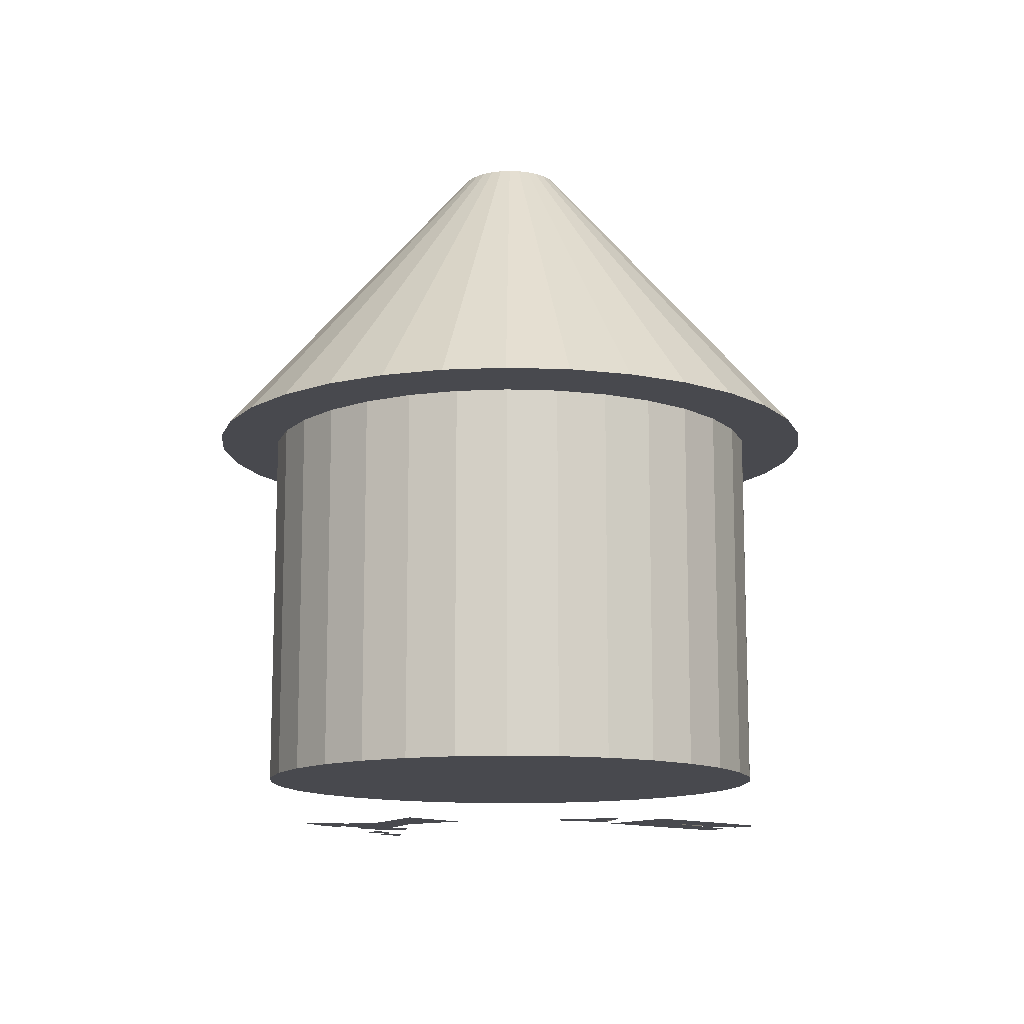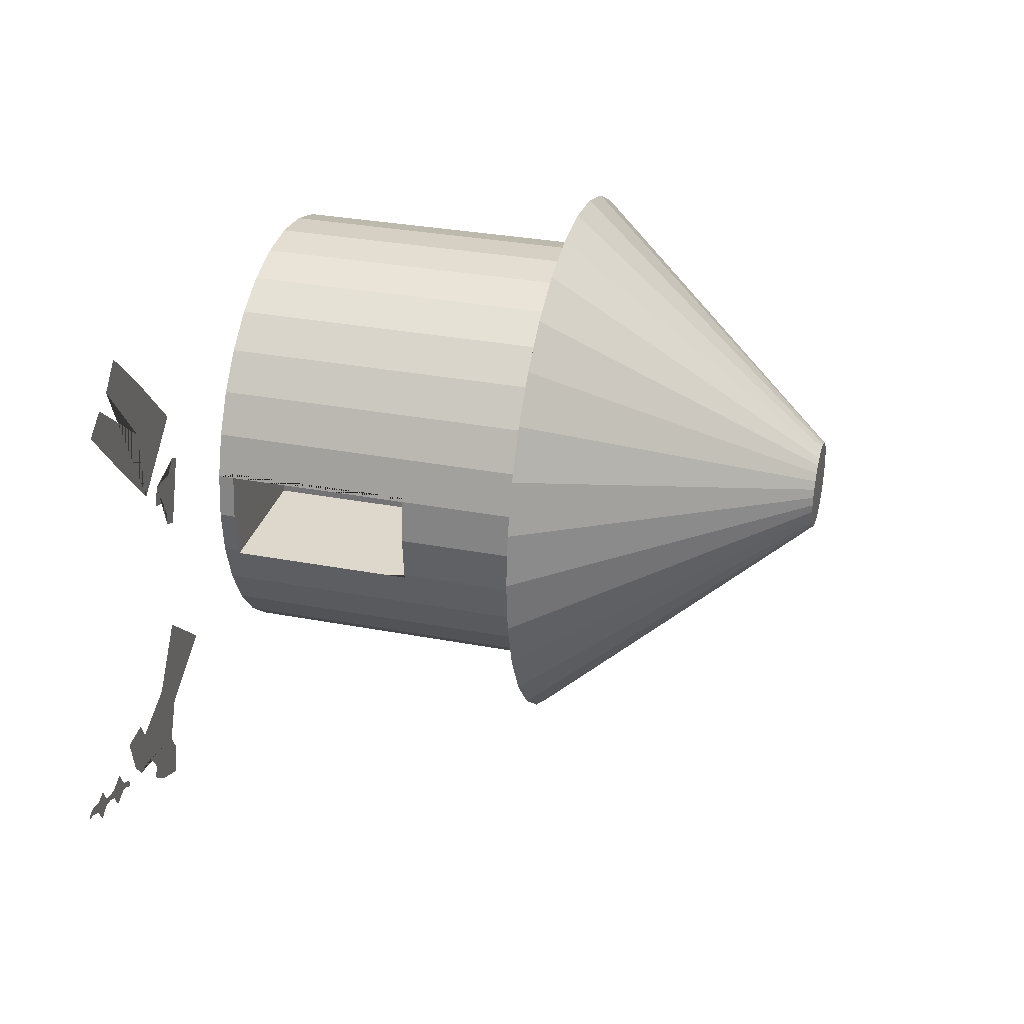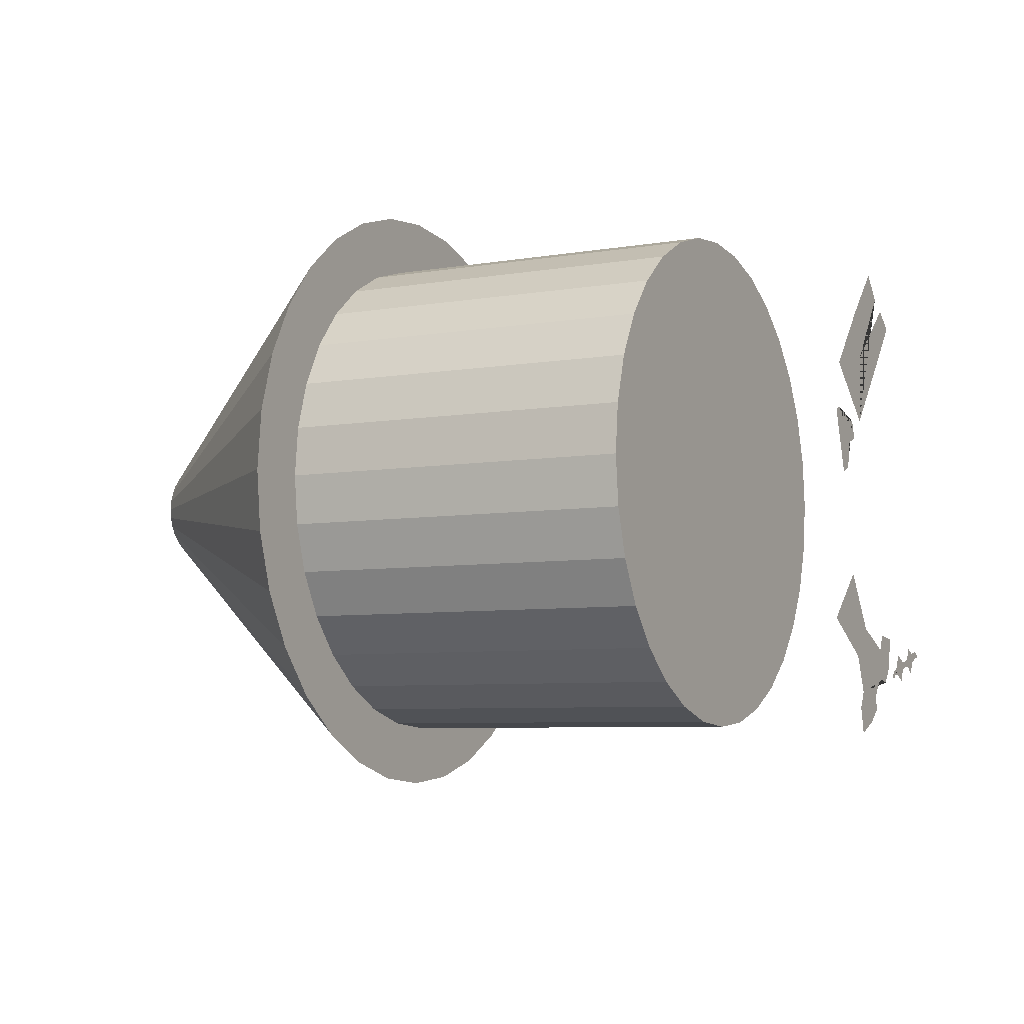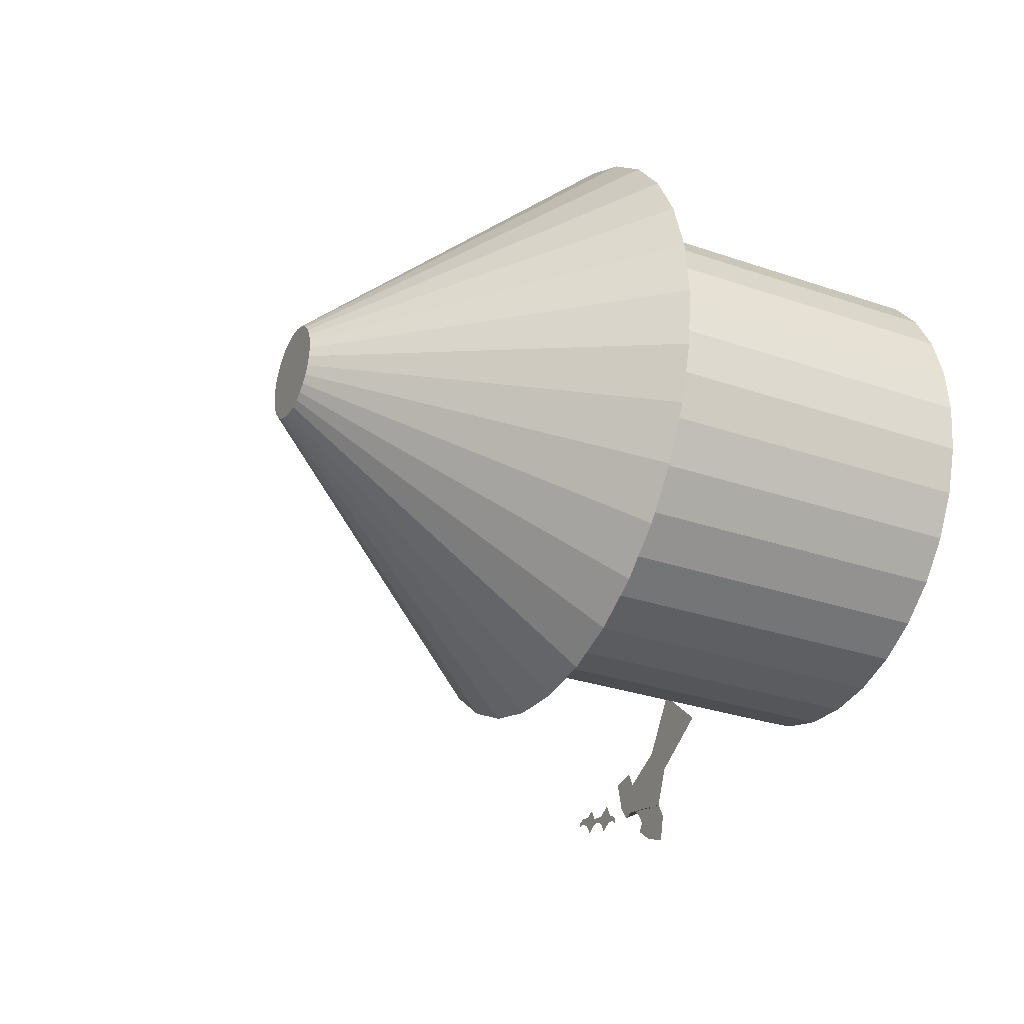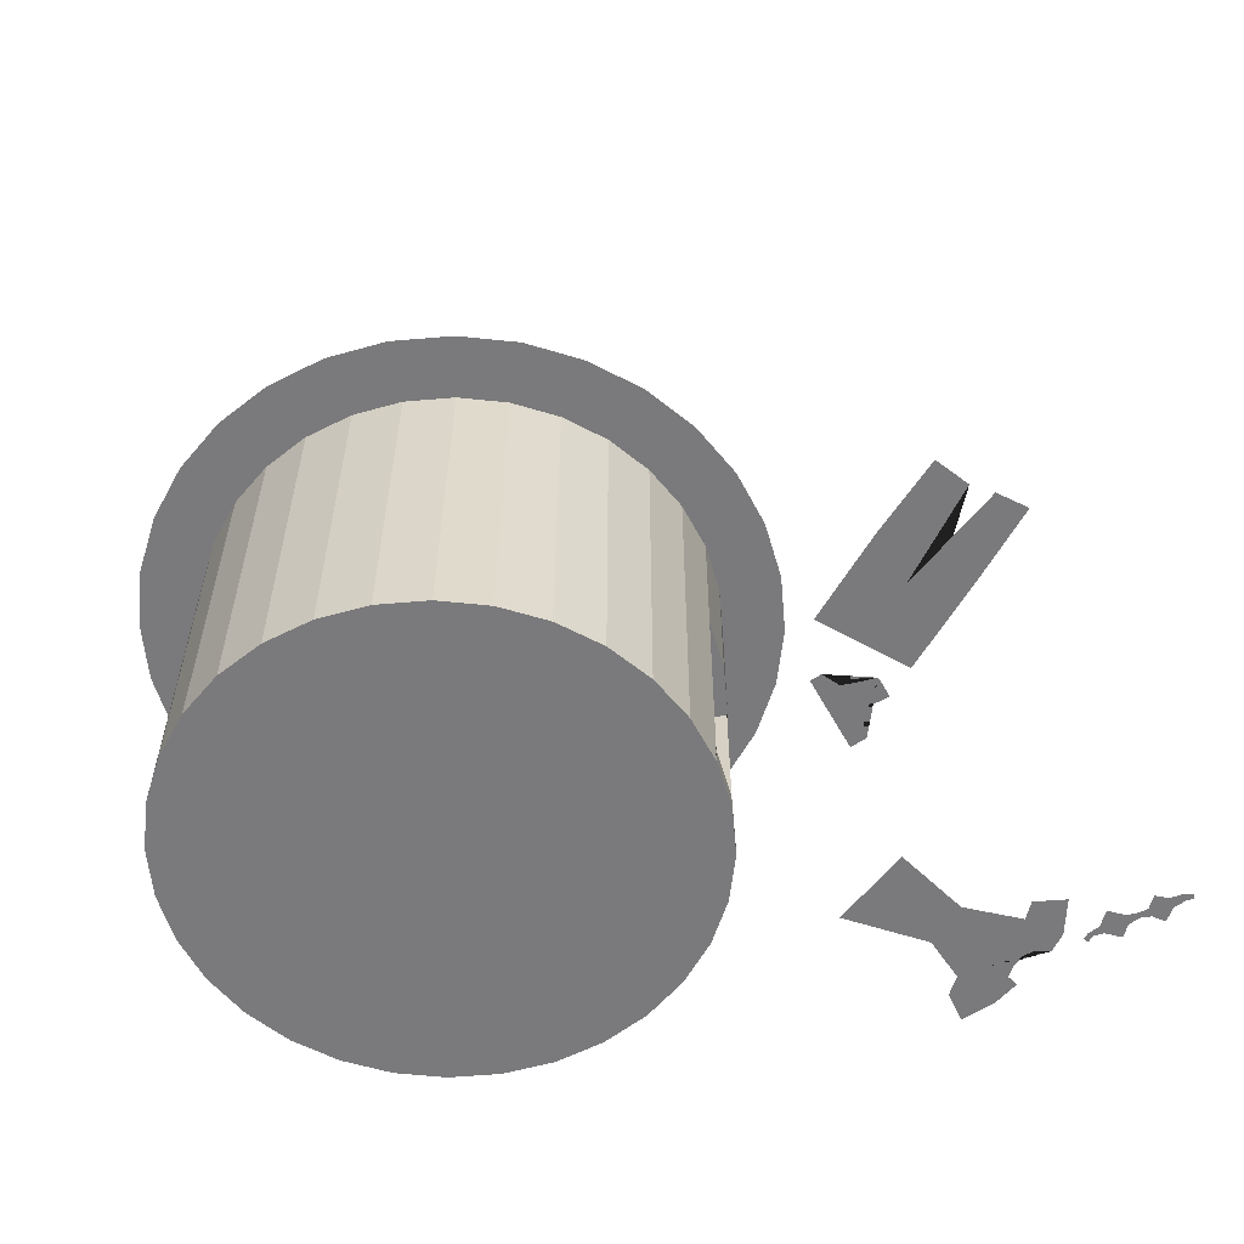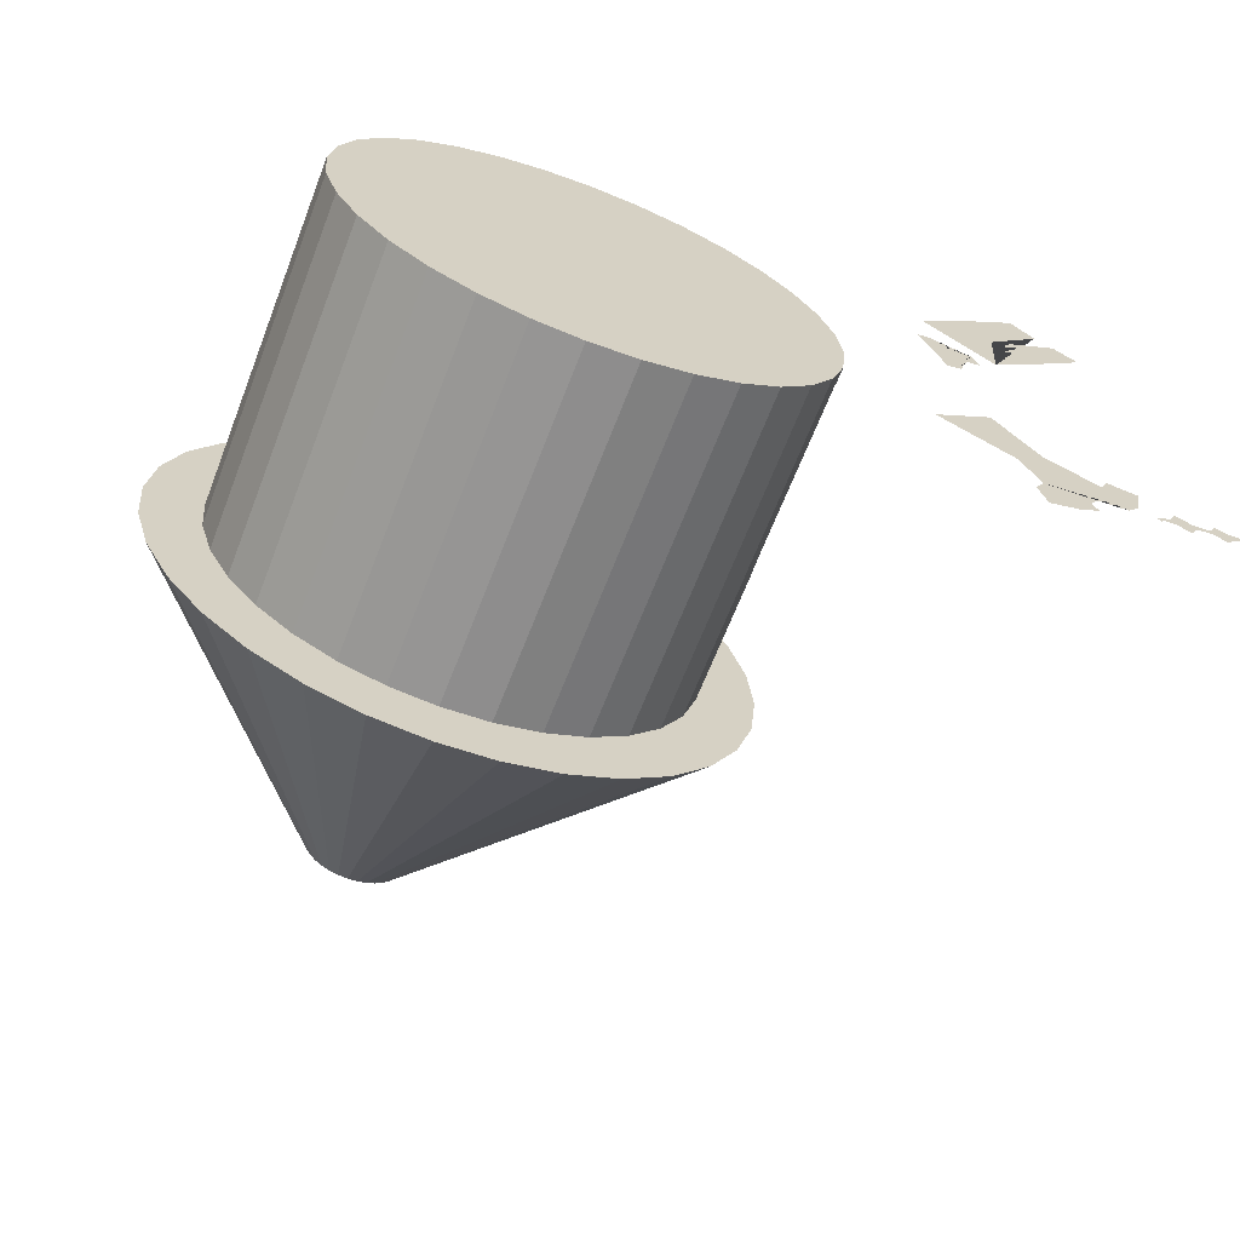
<metadata>
{"format":"obj","ext":"obj","renderer":"f3d","projection":"perspective","resolution":1024,"background":"white","views":[{"elev":-12.6,"azim":-89.3,"up":"+Y"},{"elev":31.2,"azim":105.2,"up":"+Z"},{"elev":-6.1,"azim":-62.1,"up":"+Z"},{"elev":-30.4,"azim":-116.4,"up":"+Z"},{"elev":-58.2,"azim":10.7,"up":"+Y"},{"elev":-66.3,"azim":-21.3,"up":"+Z"}]}
</metadata>
<code>
o Cylinder
v 0.4127 0.08929 0.3688
v 0.4127 1.459 0.3688
v 0.4127 0.08929 -0.352
v 0.4127 1.459 -0.352
v -0.2306 -0.02713 -1.681
v -0.2306 2.368 -1.681
v 0.09891 -0.02713 -1.648
v 0.09891 2.368 -1.648
v 0.4158 -0.02713 -1.552
v 0.4158 2.368 -1.552
v 0.7078 -0.02713 -1.396
v 0.7078 2.368 -1.396
v 0.9637 -0.02713 -1.186
v 0.9637 2.368 -1.186
v 1.174 -0.02713 -0.93
v 1.174 2.368 -0.93
v 1.33 -0.02713 -0.638
v 1.33 2.368 -0.638
v 1.426 -0.02713 -0.3211
v 1.426 2.368 -0.3211
v 1.458 -0.02713 0.00839
v 1.458 2.368 0.00839
v 1.426 -0.02713 0.3379
v 1.426 2.368 0.3379
v 1.33 -0.02713 0.6548
v 1.33 2.368 0.6548
v 1.174 -0.02713 0.9468
v 1.174 2.368 0.9468
v 0.9637 -0.02713 1.203
v 0.9637 2.368 1.203
v 0.7078 -0.02713 1.413
v 0.7078 2.368 1.413
v 0.4158 -0.02713 1.569
v 0.4158 2.368 1.569
v 0.09891 -0.02713 1.665
v 0.09891 2.368 1.665
v -0.2306 -0.02713 1.697
v -0.2306 2.368 1.697
v -0.5601 -0.02713 1.665
v -0.5601 2.368 1.665
v -0.877 -0.02713 1.569
v -0.877 2.368 1.569
v -1.169 -0.02713 1.413
v -1.169 2.368 1.413
v -1.425 -0.02713 1.203
v -1.425 2.368 1.203
v -1.635 -0.02713 0.9468
v -1.635 2.368 0.9468
v -1.791 -0.02713 0.6547
v -1.791 2.368 0.6547
v -1.887 -0.02713 0.3379
v -1.887 2.368 0.3379
v -1.92 -0.02713 0.008388
v -1.92 2.368 0.008388
v -1.887 -0.02713 -0.3211
v -1.887 2.368 -0.3211
v -1.791 -0.02713 -0.638
v -1.791 2.368 -0.638
v -1.635 -0.02713 -0.93
v -1.635 2.368 -0.93
v -1.425 -0.02713 -1.186
v -1.425 2.368 -1.186
v -1.169 -0.02713 -1.396
v -1.169 2.368 -1.396
v -0.877 -0.02713 -1.552
v -0.877 2.368 -1.552
v -0.5601 -0.02713 -1.648
v -0.5601 2.368 -1.648
v 1.417 0.08929 0.3688
v 1.417 1.459 0.3688
v 1.426 1.459 0.3379
v 1.458 1.459 0.00839
v 1.417 1.459 -0.352
v 1.426 1.459 -0.3211
v 1.417 0.08929 -0.352
v 1.426 0.08929 0.3379
v 1.458 0.08929 0.00839
v 1.426 0.08929 -0.3211
f 1 3 4 2
f 3 75 73 4
f 3 1 69 76 77 78 75
f 5 6 8 7
f 7 8 10 9
f 9 10 12 11
f 11 12 14 13
f 13 14 16 15
f 15 16 18 17
f 17 18 20 74 73 75 78 19
f 19 78 77 21
f 21 77 76 23
f 23 76 69 70 71 24 26 25
f 25 26 28 27
f 27 28 30 29
f 29 30 32 31
f 31 32 34 33
f 33 34 36 35
f 35 36 38 37
f 37 38 40 39
f 39 40 42 41
f 41 42 44 43
f 43 44 46 45
f 45 46 48 47
f 47 48 50 49
f 49 50 52 51
f 51 52 54 53
f 53 54 56 55
f 55 56 58 57
f 57 58 60 59
f 59 60 62 61
f 61 62 64 63
f 63 64 66 65
f 8 6 68 66 64 62 60 58 56 54 52 50 48 46 44 42 40 38 36 34 32 30 28 26 24 22 20 18 16 14 12 10
f 65 66 68 67
f 67 68 6 5
f 5 7 9 11 13 15 17 19 21 23 25 27 29 31 33 35 37 39 41 43 45 47 49 51 53 55 57 59 61 63 65 67
f 71 72 22 24
f 72 74 20 22
f 69 1 2 70
f 70 2 4 73 74 72 71
o Cone_Cone.002
v -0.2306 2.398 -2.084
v 0.1776 2.398 -2.044
v 0.5701 2.398 -1.925
v 0.9318 2.398 -1.731
v 1.249 2.398 -1.471
v 1.509 2.398 -1.154
v 1.702 2.398 -0.7923
v 1.821 2.398 -0.3998
v 1.862 2.398 0.00839
v 1.821 2.398 0.4166
v 1.702 2.398 0.8091
v 1.509 2.398 1.171
v 1.249 2.398 1.488
v 0.9318 2.398 1.748
v 0.5701 2.398 1.941
v 0.1776 2.398 2.06
v -0.2306 2.398 2.101
v -0.6388 2.398 2.06
v -1.031 2.398 1.941
v -1.393 2.398 1.748
v -1.71 2.398 1.488
v -1.97 2.398 1.171
v -2.164 2.398 0.809
v -2.283 2.398 0.4166
v -2.323 2.398 0.008388
v -2.283 2.398 -0.3998
v -2.164 2.398 -0.7923
v -1.97 2.398 -1.154
v -1.71 2.398 -1.471
v -1.393 2.398 -1.731
v -1.031 2.398 -1.925
v -0.6388 2.398 -2.044
v 0.1001 4.416 -0.05738
v 0.1065 4.416 0.00839
v 0.1001 4.416 0.07416
v 0.007785 4.416 0.2468
v -0.0433 4.416 0.2887
v -0.2964 4.416 0.339
v -0.3596 4.416 0.3199
v -0.469 4.416 0.2468
v -0.5109 4.416 0.1957
v -0.5421 4.416 0.1374
v -0.4179 4.416 0.2887
v -0.2306 4.416 0.3455
v 0.08087 4.416 0.1374
v 0.04971 4.416 0.1957
v -0.1016 4.416 0.3199
v -0.1648 4.416 0.339
v -0.2306 4.416 -0.3287
v -0.1648 4.416 -0.3223
v -0.2964 4.416 -0.3223
v -0.3596 4.416 -0.3031
v -0.1016 4.416 -0.3031
v -0.0433 4.416 -0.2719
v 0.007785 4.416 -0.23
v -0.469 4.416 -0.23
v -0.4179 4.416 -0.2719
v -0.5109 4.416 -0.1789
v 0.08087 4.416 -0.1206
v 0.04971 4.416 -0.1789
v -0.5677 4.416 0.00839
v -0.5613 4.416 -0.05738
v -0.5421 4.416 -0.1206
v -0.5613 4.416 0.07416
f 79 127 128 80
f 80 128 131 81
f 81 131 132 82
f 82 132 133 83
f 83 133 138 84
f 84 138 137 85
f 85 137 111 86
f 86 111 112 87
f 87 112 113 88
f 88 113 123 89
f 89 123 124 90
f 90 124 114 91
f 91 114 115 92
f 92 115 125 93
f 93 125 126 94
f 94 126 122 95
f 95 122 116 96
f 96 116 117 97
f 97 117 121 98
f 98 121 118 99
f 99 118 119 100
f 100 119 120 101
f 101 120 142 102
f 102 142 139 103
f 103 139 140 104
f 104 140 141 105
f 105 141 136 106
f 106 136 134 107
f 107 134 135 108
f 108 135 130 109
f 109 130 129 110
f 110 129 127 79
f 79 80 81 82 83 84 85 86 87 88 89 90 91 92 93 94 95 96 97 98 99 100 101 102 103 104 105 106 107 108 109 110
f 139 142 120 119 118 121 117 116 122 126 125 115 114 124 123 113 112 111 137 138 133 132 131 128 127 129 130 135 134 136 141 140
o Plane
v 2.442 -0.09662 -1.103
v 2.644 -0.09662 -0.8773
v 2.76 -0.09662 -1.618
v 3.201 -0.09662 -1.187
v 1.945 -0.09662 -0.8247
v 2.355 -0.09662 -0.4536
v 2.543 -0.09662 -1.713
v 2.494 -0.09662 -1.508
v 3.257 -0.09662 -0.9362
v 3.048 -0.09662 -0.9142
v 2.996 -0.09662 -1.033
v 2.559 -0.09662 -1.385
v 2.896 -0.09662 -1.507
v 2.851 -0.09662 -1.439
v 2.896 -0.09662 -1.359
v 2.953 -0.09662 -1.301
v 3.029 -0.09662 -1.276
v 3.121 -0.09662 -1.297
f 144 143 147 148
f 152 151 146 153
f 154 143 144 153 146 160 159 158 157 156 155 145
f 149 150 154 145
o Plane.001
v 2.979 -0.09662 1.274
v 2.506 -0.09662 1.681
v 2.572 -0.09662 0.8013
v 2.099 -0.09662 1.208
v 3.312 -0.09662 1.677
v 3.147 -0.09662 1.803
v 2.616 -0.09662 1.336
v 3.018 -0.09662 1.875
v 2.86 -0.09662 2.054
f 163 164 162 169 168 167 166 165 161
o Plane.002
v 3.396 -0.09662 -1.202
v 3.464 -0.09662 -1.06
v 3.538 -0.09662 -1.271
v 3.607 -0.09662 -1.128
v 3.372 -0.09662 -1.231
v 3.34 -0.09662 -1.205
v 3.652 -0.09662 -1.148
v 3.645 -0.09662 -1.108
v 3.58 -0.09662 -1.181
v 3.435 -0.09662 -1.221
v 3.574 -0.09662 -1.112
v 3.412 -0.09662 -1.168
v 3.68 -0.09662 -1.128
v 3.744 -0.09662 -0.9997
v 3.876 -0.09662 -1.056
v 3.793 -0.09662 -1.201
v 3.716 -0.09662 -1.148
v 3.702 -0.09662 -1.088
v 3.826 -0.09662 -1.035
v 3.846 -0.09662 -1.109
v 3.926 -0.09662 -1.067
v 3.92 -0.09662 -1.018
v 3.969 -0.09662 -1.069
v 3.969 -0.09662 -1.037
v 3.337 -0.09662 -1.269
v 3.315 -0.09662 -1.241
f 181 170 179 174 194 195 175
f 179 170 181 171 180 173 178 172
f 173 180 177 187 182 186 176 178
f 187 183 188 184 189 185 186 182
f 190 189 184 188 191 193 192
o Plane.003
v 2.434 -0.09662 0.6397
v 2.388 -0.09662 0.7744
v 2.174 -0.09662 0.3464
v 2.019 -0.09662 0.8219
v 2.28 -0.09662 0.7656
v 2.176 -0.09662 0.7621
v 2.088 -0.09662 0.8528
v 2.338 -0.09662 0.6065
v 2.268 -0.09662 0.497
v 2.272 -0.09662 0.3912
f 197 196 203 204 205 198 199 202 201 200

</code>
